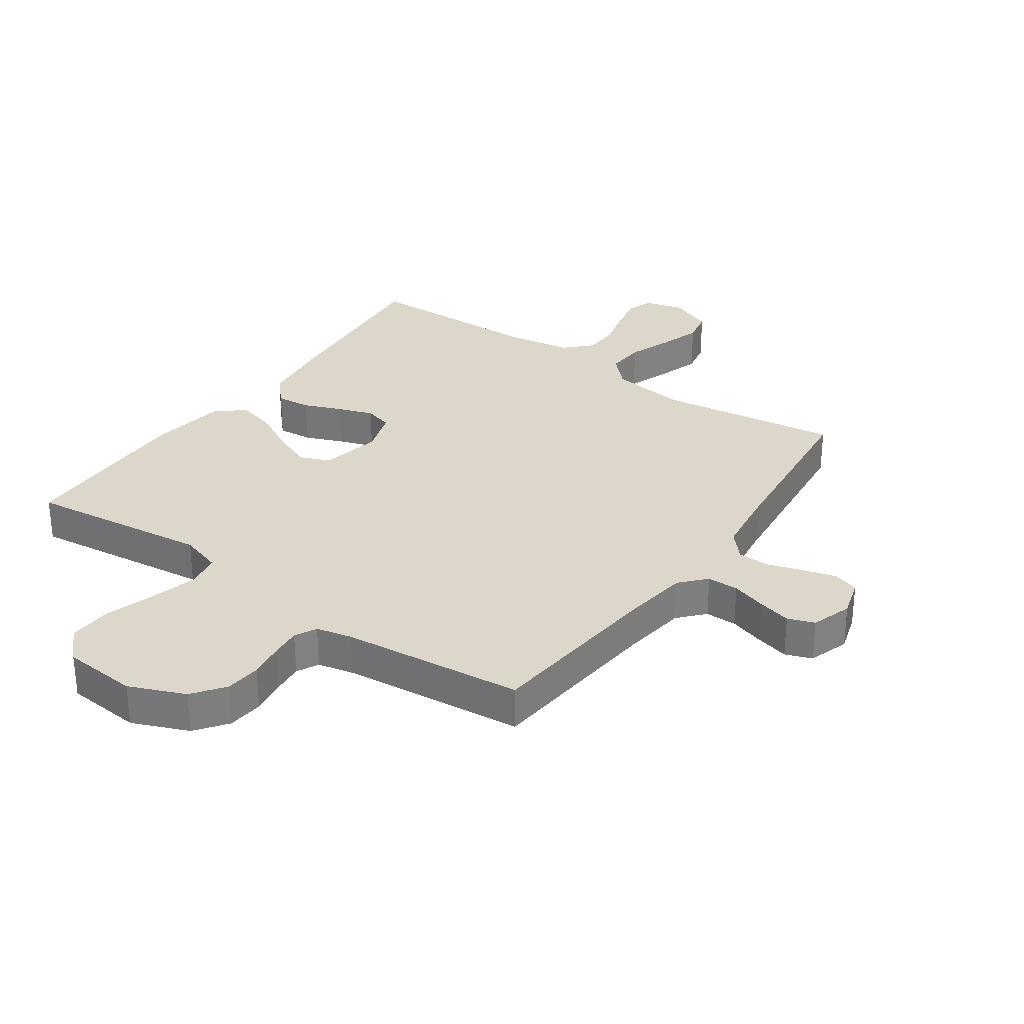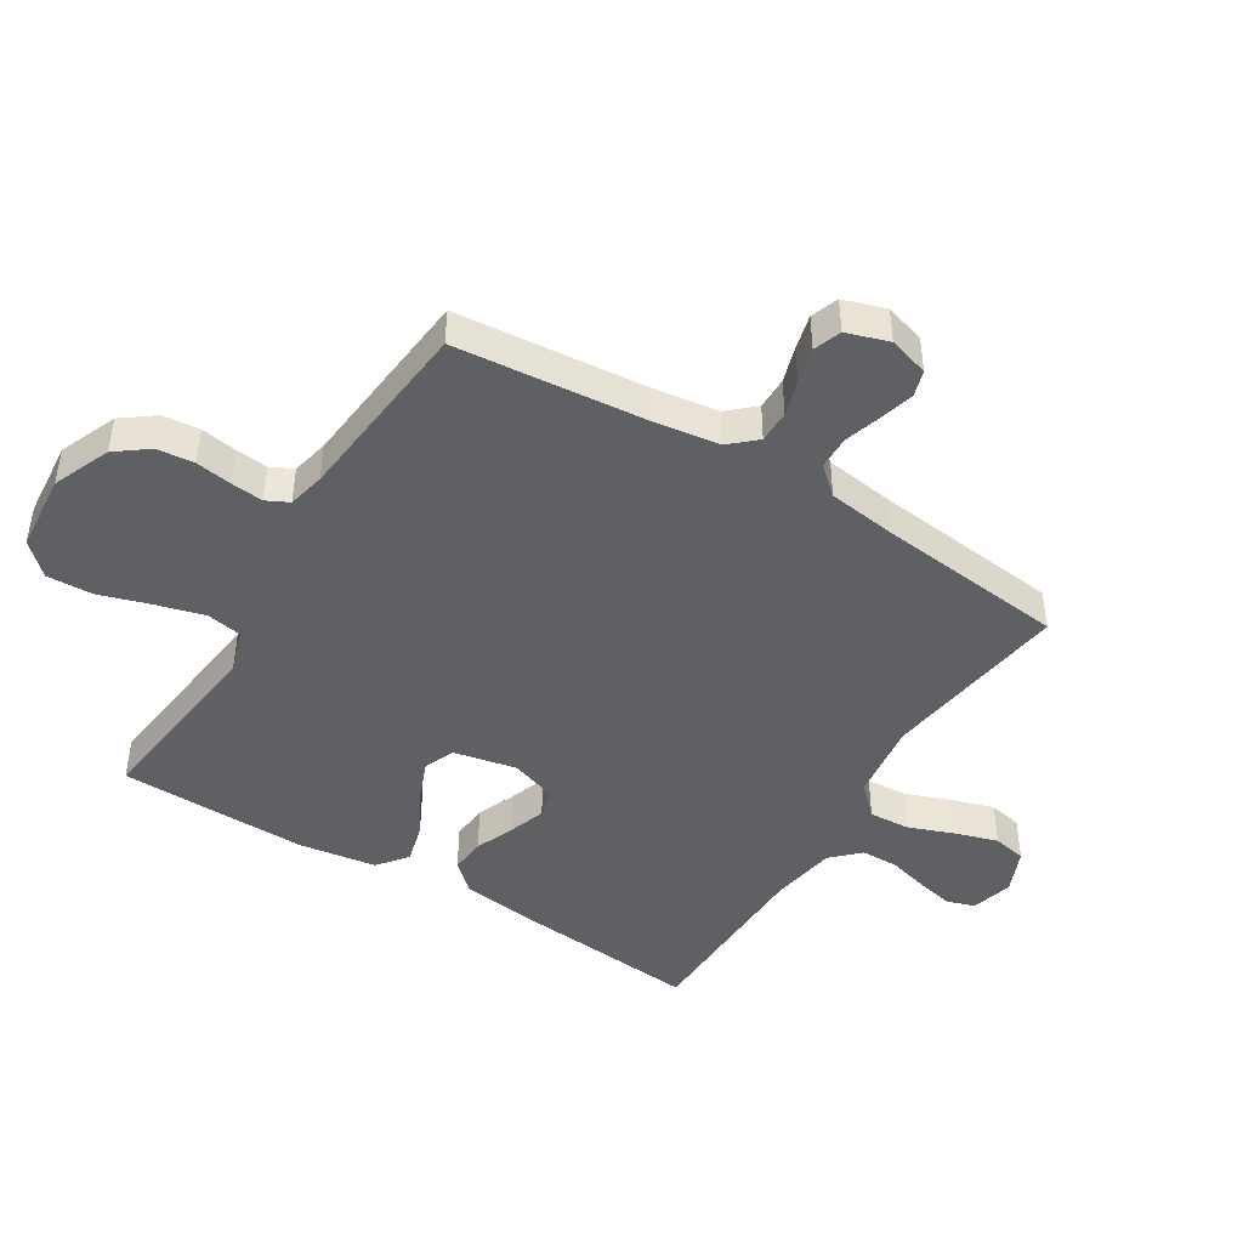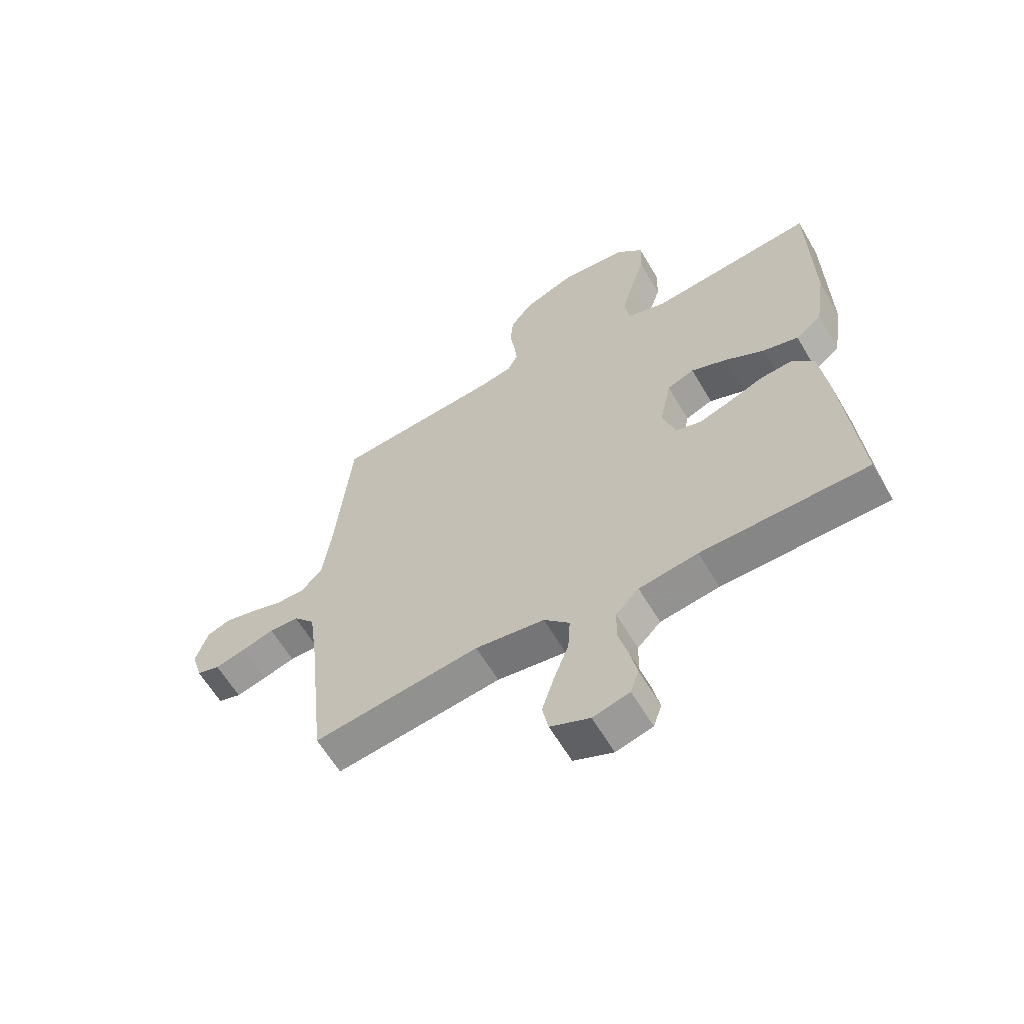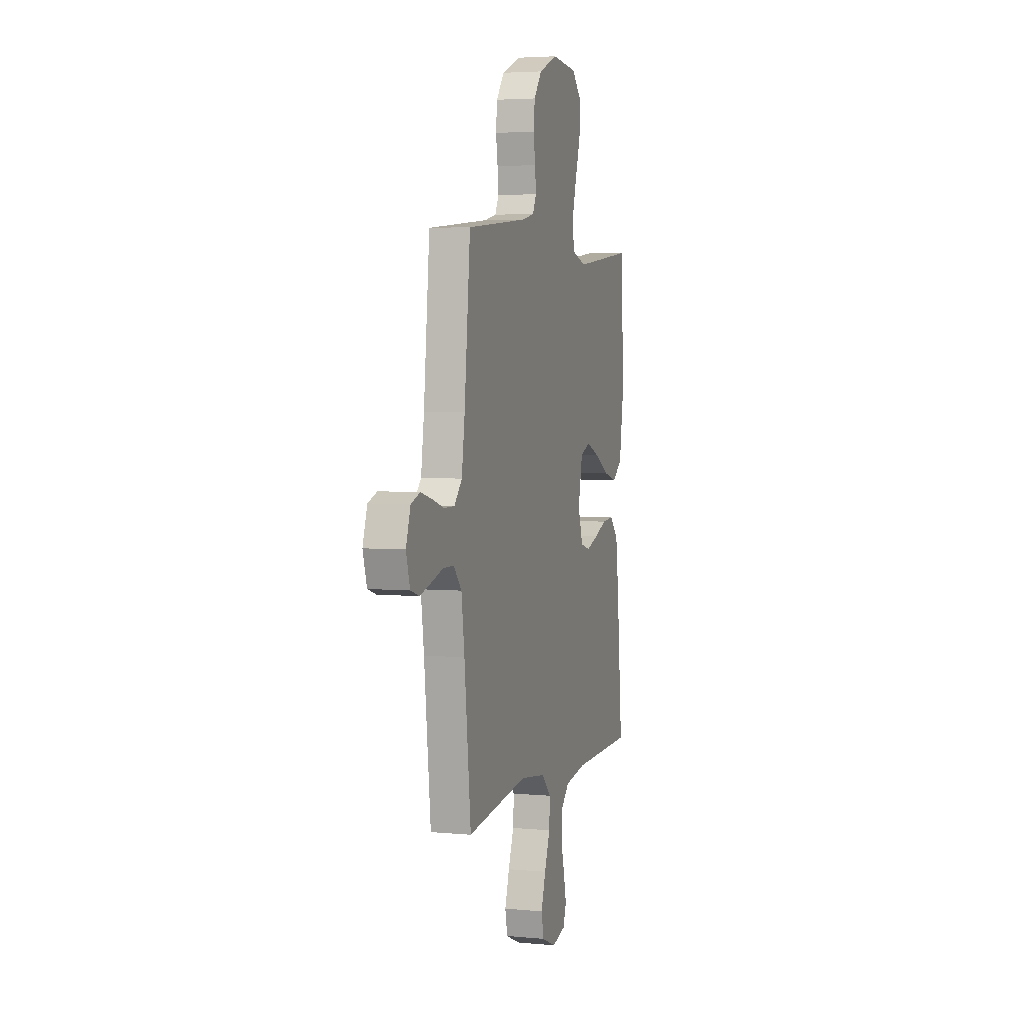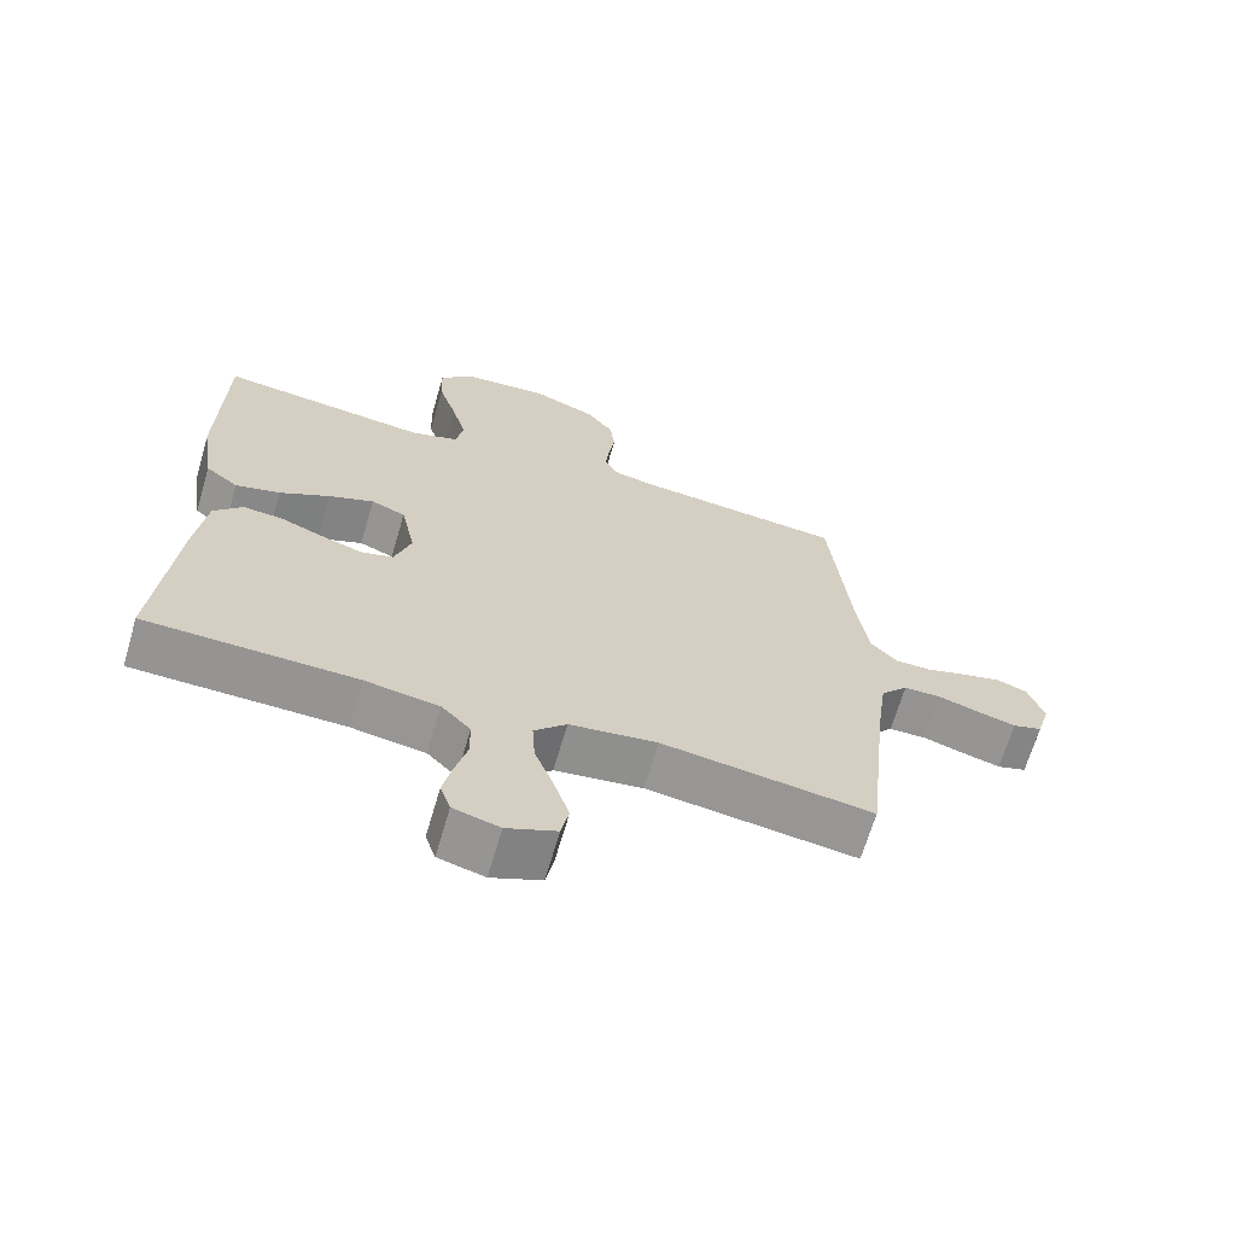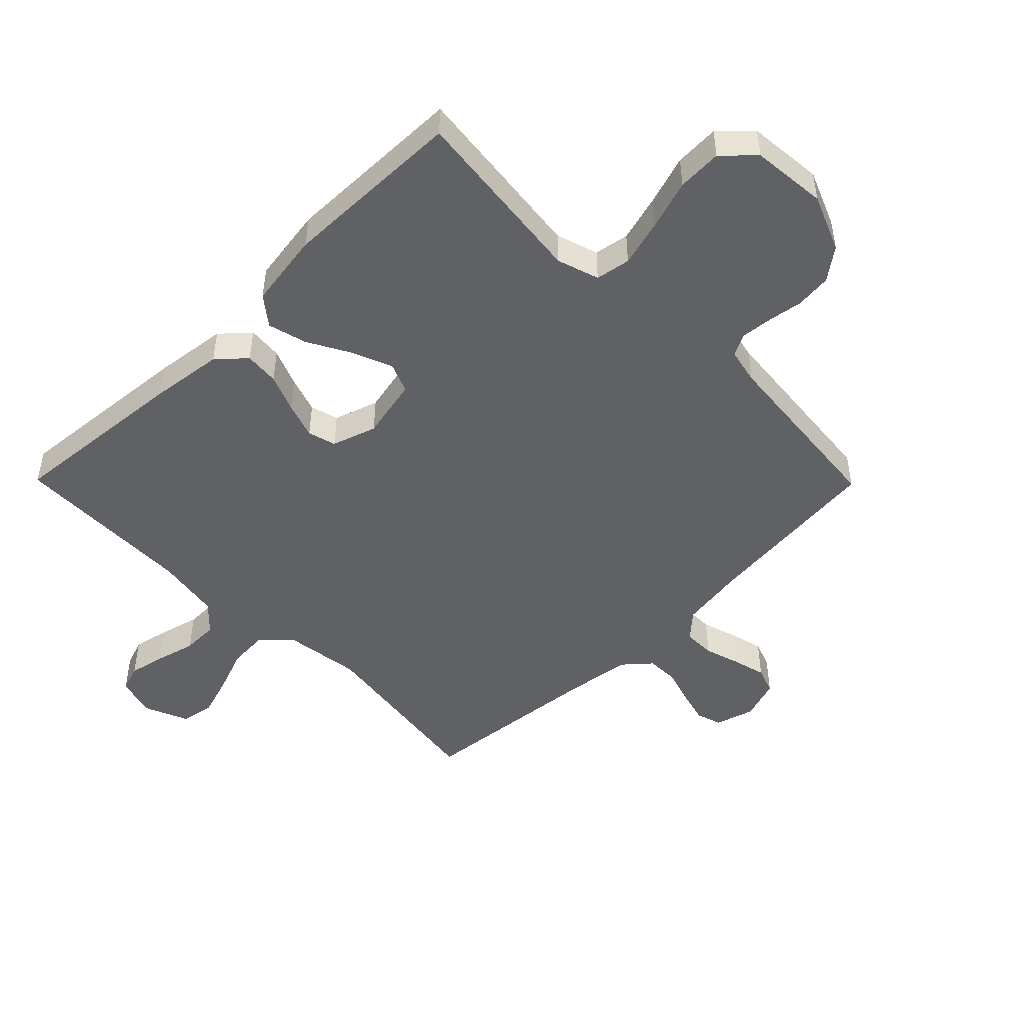
<metadata>
{"format":"obj","ext":"obj","renderer":"f3d","projection":"perspective","resolution":1024,"background":"white","views":[{"elev":30.7,"azim":34.9,"up":"+Y"},{"elev":-45.1,"azim":58.2,"up":"+Y"},{"elev":-61.5,"azim":-149.7,"up":"+Z"},{"elev":4.0,"azim":107.1,"up":"+Z"},{"elev":-67.0,"azim":-16.3,"up":"+Z"},{"elev":-48.3,"azim":-45.4,"up":"+Y"}]}
</metadata>
<code>
v -0.5 0.07 -0.5
v -0.473 0.07 -0.2
v -0.458 0.07 -0.081
v -0.417 0.07 -0.036
v -0.36 0.07 -0.041
v -0.298 0.07 -0.066
v -0.239 0.07 -0.086
v -0.193 0.07 -0.073
v -0.169 0.07 0
v -0.19 0.07 0.1
v -0.239 0.07 0.12
v -0.304 0.07 0.094
v -0.375 0.07 0.055
v -0.439 0.07 0.038
v -0.486 0.07 0.075
v -0.505 0.07 0.2
v -0.5 0.07 0.5
v -0.2 0.07 0.465
v -0.131 0.07 0.487
v -0.121 0.07 0.544
v -0.142 0.07 0.621
v -0.168 0.07 0.703
v -0.171 0.07 0.776
v -0.124 0.07 0.825
v 0 0.07 0.836
v 0.092 0.07 0.798
v 0.131 0.07 0.746
v 0.137 0.07 0.687
v 0.128 0.07 0.629
v 0.123 0.07 0.578
v 0.141 0.07 0.542
v 0.2 0.07 0.529
v 0.5 0.07 0.5
v 0.529 0.07 0.2
v 0.544 0.07 0.093
v 0.582 0.07 0.051
v 0.634 0.07 0.051
v 0.692 0.07 0.069
v 0.747 0.07 0.083
v 0.791 0.07 0.067
v 0.813 0.07 0
v 0.794 0.07 -0.064
v 0.752 0.07 -0.077
v 0.697 0.07 -0.062
v 0.639 0.07 -0.044
v 0.586 0.07 -0.045
v 0.547 0.07 -0.089
v 0.532 0.07 -0.2
v 0.5 0.07 -0.5
v 0.2 0.07 -0.459
v 0.075 0.07 -0.476
v 0.029 0.07 -0.523
v 0.033 0.07 -0.587
v 0.06 0.07 -0.659
v 0.082 0.07 -0.728
v 0.071 0.07 -0.782
v 0 0.07 -0.812
v -0.066 0.07 -0.794
v -0.081 0.07 -0.75
v -0.068 0.07 -0.69
v -0.051 0.07 -0.625
v -0.052 0.07 -0.566
v -0.094 0.07 -0.523
v -0.2 0.07 -0.506
v -0.5 0 -0.5
v -0.473 0 -0.2
v -0.458 0 -0.081
v -0.417 0 -0.036
v -0.36 0 -0.041
v -0.298 0 -0.066
v -0.239 0 -0.086
v -0.193 0 -0.073
v -0.169 0 0
v -0.19 0 0.1
v -0.239 0 0.12
v -0.304 0 0.094
v -0.375 0 0.055
v -0.439 0 0.038
v -0.486 0 0.075
v -0.505 0 0.2
v -0.5 0 0.5
v -0.2 0 0.465
v -0.131 0 0.487
v -0.121 0 0.544
v -0.142 0 0.621
v -0.168 0 0.703
v -0.171 0 0.776
v -0.124 0 0.825
v 0 0 0.836
v 0.092 0 0.798
v 0.131 0 0.746
v 0.137 0 0.687
v 0.128 0 0.629
v 0.123 0 0.578
v 0.141 0 0.542
v 0.2 0 0.529
v 0.5 0 0.5
v 0.529 0 0.2
v 0.544 0 0.093
v 0.582 0 0.051
v 0.634 0 0.051
v 0.692 0 0.069
v 0.747 0 0.083
v 0.791 0 0.067
v 0.813 0 0
v 0.794 0 -0.064
v 0.752 0 -0.077
v 0.697 0 -0.062
v 0.639 0 -0.044
v 0.586 0 -0.045
v 0.547 0 -0.089
v 0.532 0 -0.2
v 0.5 0 -0.5
v 0.2 0 -0.459
v 0.075 0 -0.476
v 0.029 0 -0.523
v 0.033 0 -0.587
v 0.06 0 -0.659
v 0.082 0 -0.728
v 0.071 0 -0.782
v 0 0 -0.812
v -0.066 0 -0.794
v -0.081 0 -0.75
v -0.068 0 -0.69
v -0.051 0 -0.625
v -0.052 0 -0.566
v -0.094 0 -0.523
v -0.2 0 -0.506
f 59 60 61
f 58 59 61
f 57 58 61
f 56 57 61
f 55 56 61
f 54 55 61
f 53 54 61
f 52 53 61 62
f 51 52 62 63
f 48 49 50
f 47 48 50 51
f 51 63 64
f 47 51 64
f 46 47 64
f 43 44 45
f 42 43 45
f 41 42 45
f 40 41 45
f 39 40 45
f 38 39 45
f 37 38 45
f 36 37 45 46
f 32 33 34
f 31 32 34 35
f 27 28 29
f 26 27 29
f 25 26 29
f 24 25 29
f 23 24 29
f 22 23 29
f 21 22 29
f 20 21 29 30
f 19 20 30 31
f 16 17 18
f 15 16 18
f 14 15 18
f 13 14 18
f 12 13 18
f 18 19 31
f 12 18 31
f 11 12 31
f 4 5 6
f 3 4 6
f 2 3 6
f 1 2 6
f 64 1 6
f 64 6 7
f 64 7 8
f 46 64 8
f 36 46 8
f 35 36 8
f 10 11 31 35
f 9 10 35
f 8 9 35
f 125 124 123
f 125 123 122
f 125 122 121
f 125 121 120
f 125 120 119
f 125 119 118
f 125 118 117
f 126 125 117 116
f 127 126 116 115
f 114 113 112
f 115 114 112 111
f 128 127 115
f 128 115 111
f 128 111 110
f 109 108 107
f 109 107 106
f 109 106 105
f 109 105 104
f 109 104 103
f 109 103 102
f 109 102 101
f 110 109 101 100
f 98 97 96
f 99 98 96 95
f 93 92 91
f 93 91 90
f 93 90 89
f 93 89 88
f 93 88 87
f 93 87 86
f 93 86 85
f 94 93 85 84
f 95 94 84 83
f 82 81 80
f 82 80 79
f 82 79 78
f 82 78 77
f 82 77 76
f 95 83 82
f 95 82 76
f 95 76 75
f 70 69 68
f 70 68 67
f 70 67 66
f 70 66 65
f 70 65 128
f 71 70 128
f 72 71 128
f 72 128 110
f 72 110 100
f 72 100 99
f 99 95 75 74
f 99 74 73
f 99 73 72
f 1 65 66 2
f 2 66 67 3
f 3 67 68 4
f 4 68 69 5
f 5 69 70 6
f 6 70 71 7
f 7 71 72 8
f 8 72 73 9
f 9 73 74 10
f 10 74 75 11
f 11 75 76 12
f 12 76 77 13
f 13 77 78 14
f 14 78 79 15
f 15 79 80 16
f 16 80 81 17
f 17 81 82 18
f 18 82 83 19
f 19 83 84 20
f 20 84 85 21
f 21 85 86 22
f 22 86 87 23
f 23 87 88 24
f 24 88 89 25
f 25 89 90 26
f 26 90 91 27
f 27 91 92 28
f 28 92 93 29
f 29 93 94 30
f 30 94 95 31
f 31 95 96 32
f 32 96 97 33
f 33 97 98 34
f 34 98 99 35
f 35 99 100 36
f 36 100 101 37
f 37 101 102 38
f 38 102 103 39
f 39 103 104 40
f 40 104 105 41
f 41 105 106 42
f 42 106 107 43
f 43 107 108 44
f 44 108 109 45
f 45 109 110 46
f 46 110 111 47
f 47 111 112 48
f 48 112 113 49
f 49 113 114 50
f 50 114 115 51
f 51 115 116 52
f 52 116 117 53
f 53 117 118 54
f 54 118 119 55
f 55 119 120 56
f 56 120 121 57
f 57 121 122 58
f 58 122 123 59
f 59 123 124 60
f 60 124 125 61
f 61 125 126 62
f 62 126 127 63
f 63 127 128 64
f 64 128 65 1

</code>
